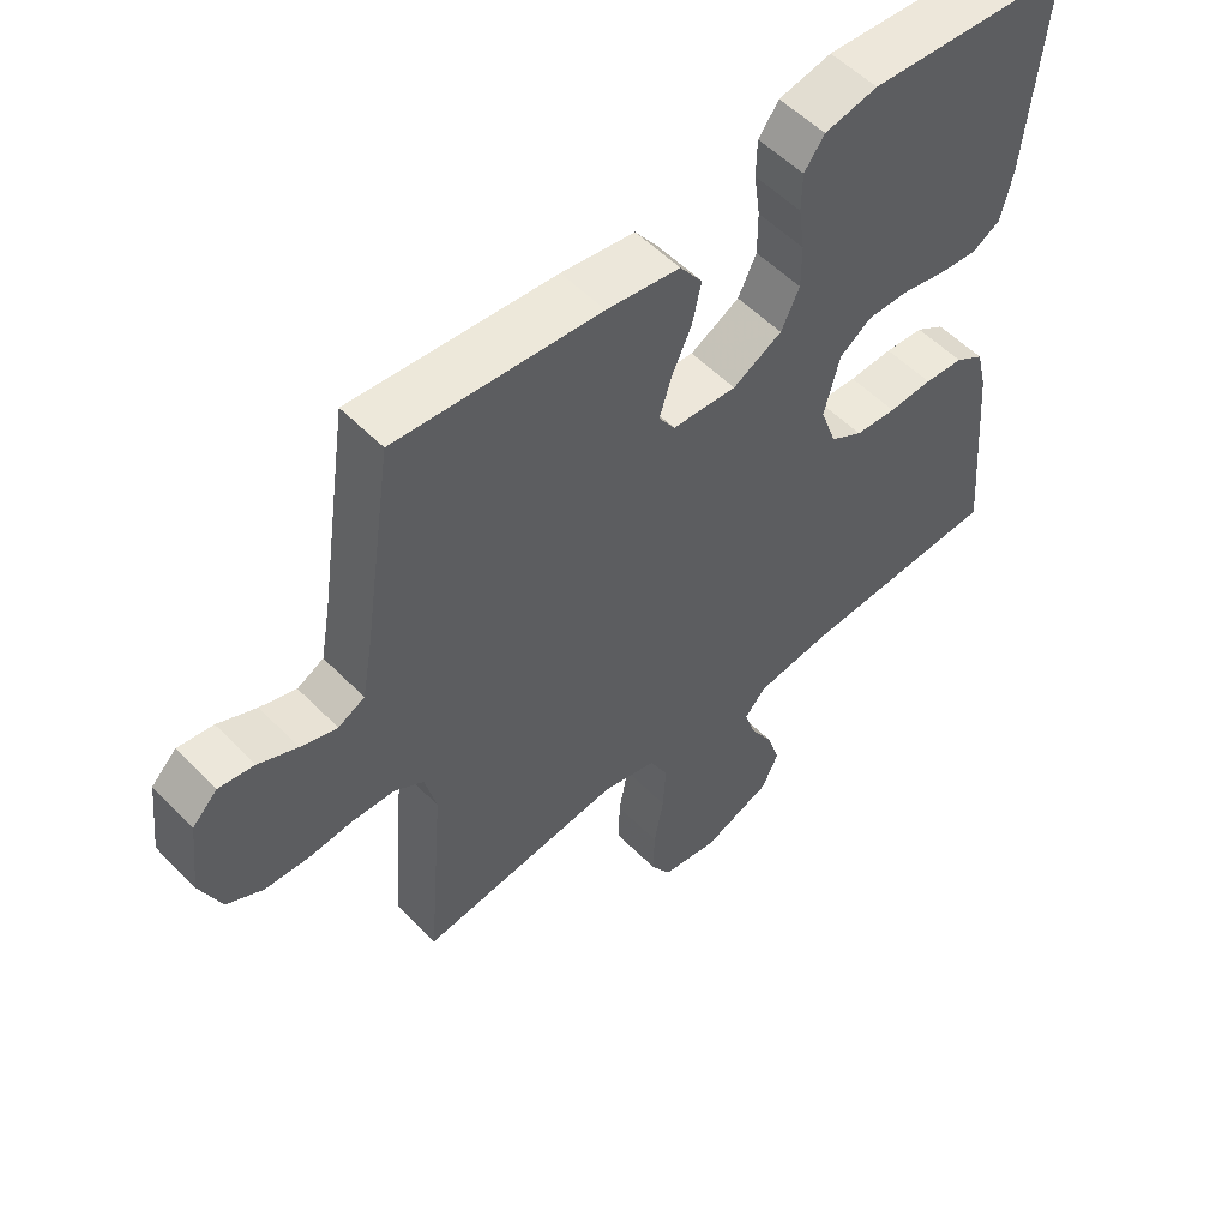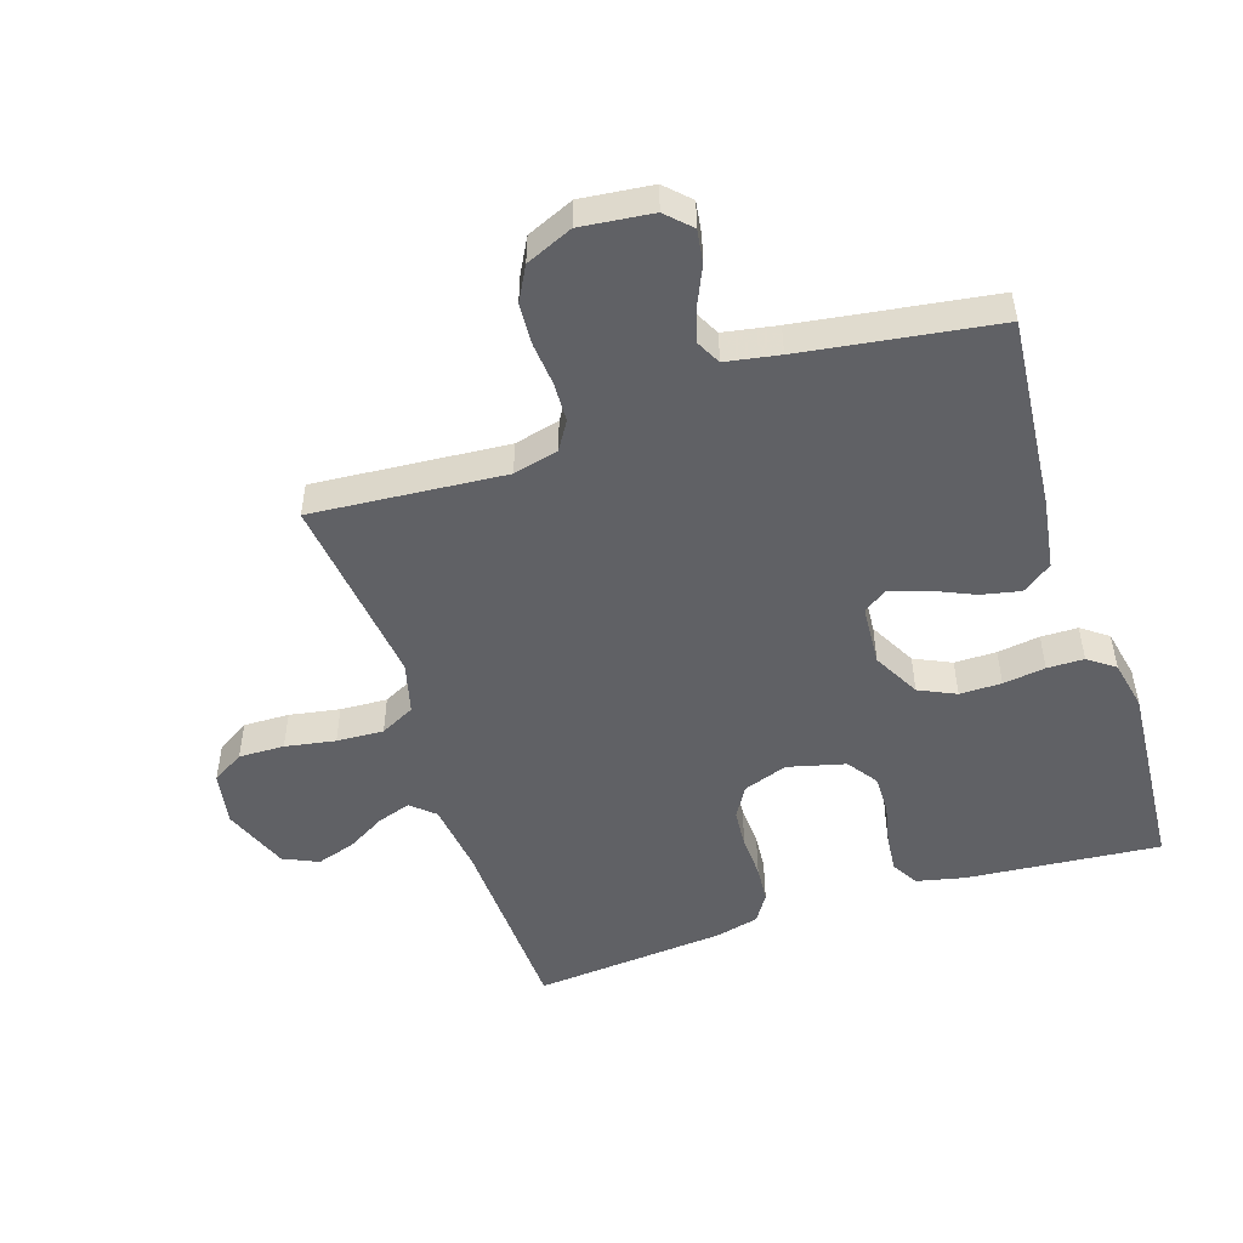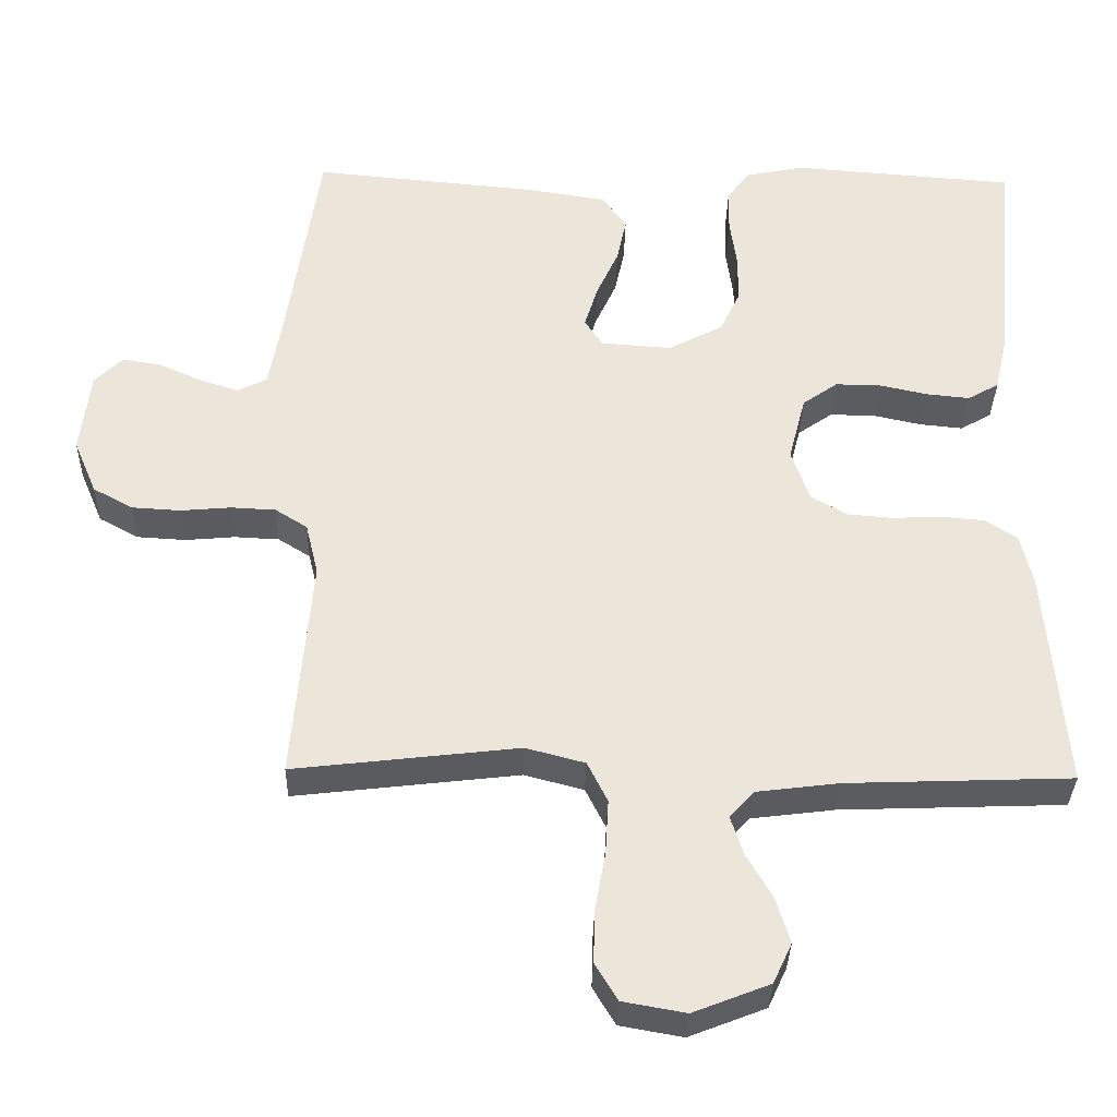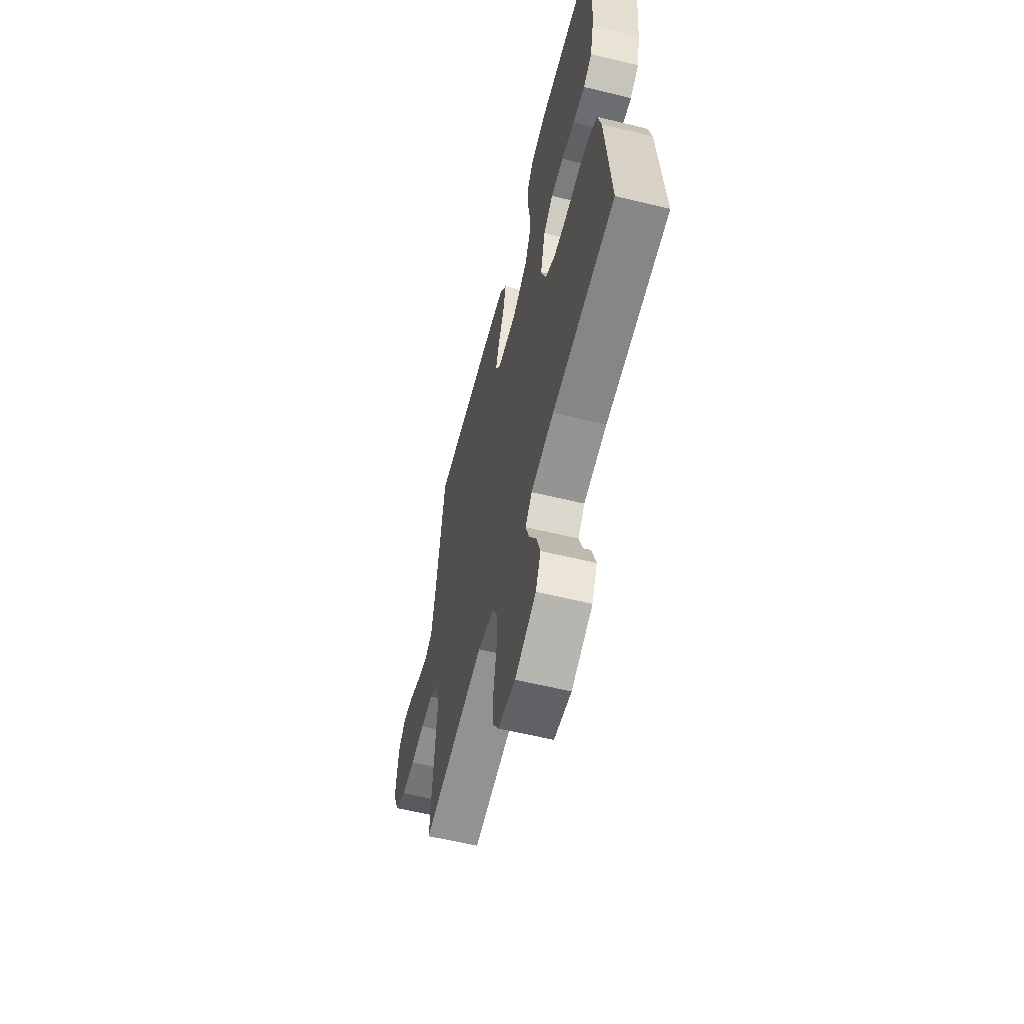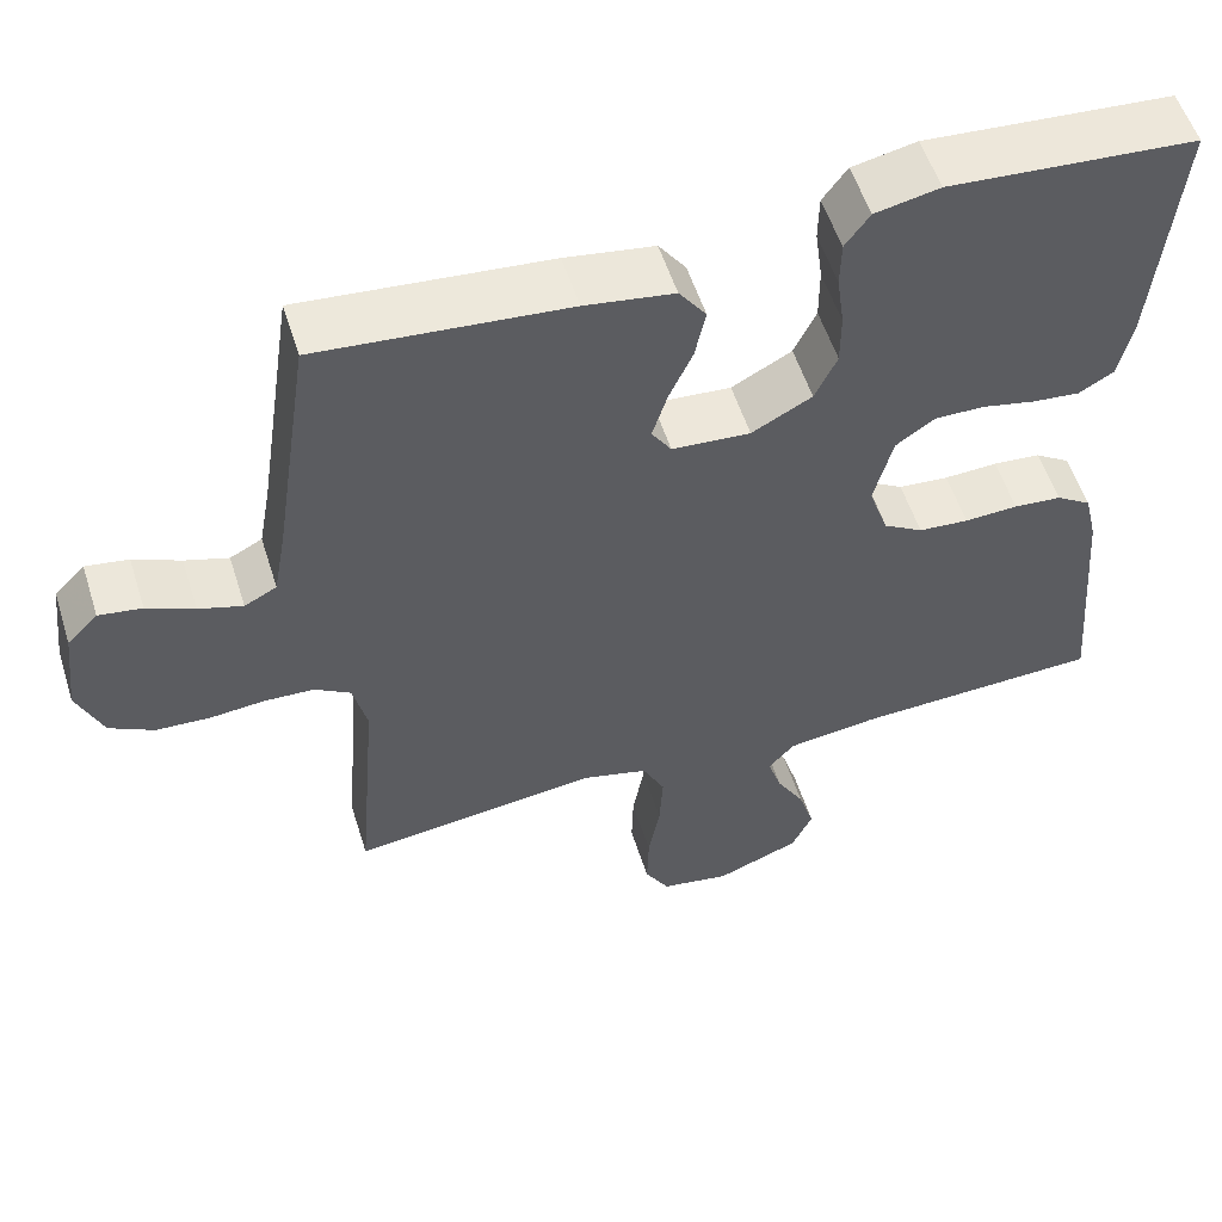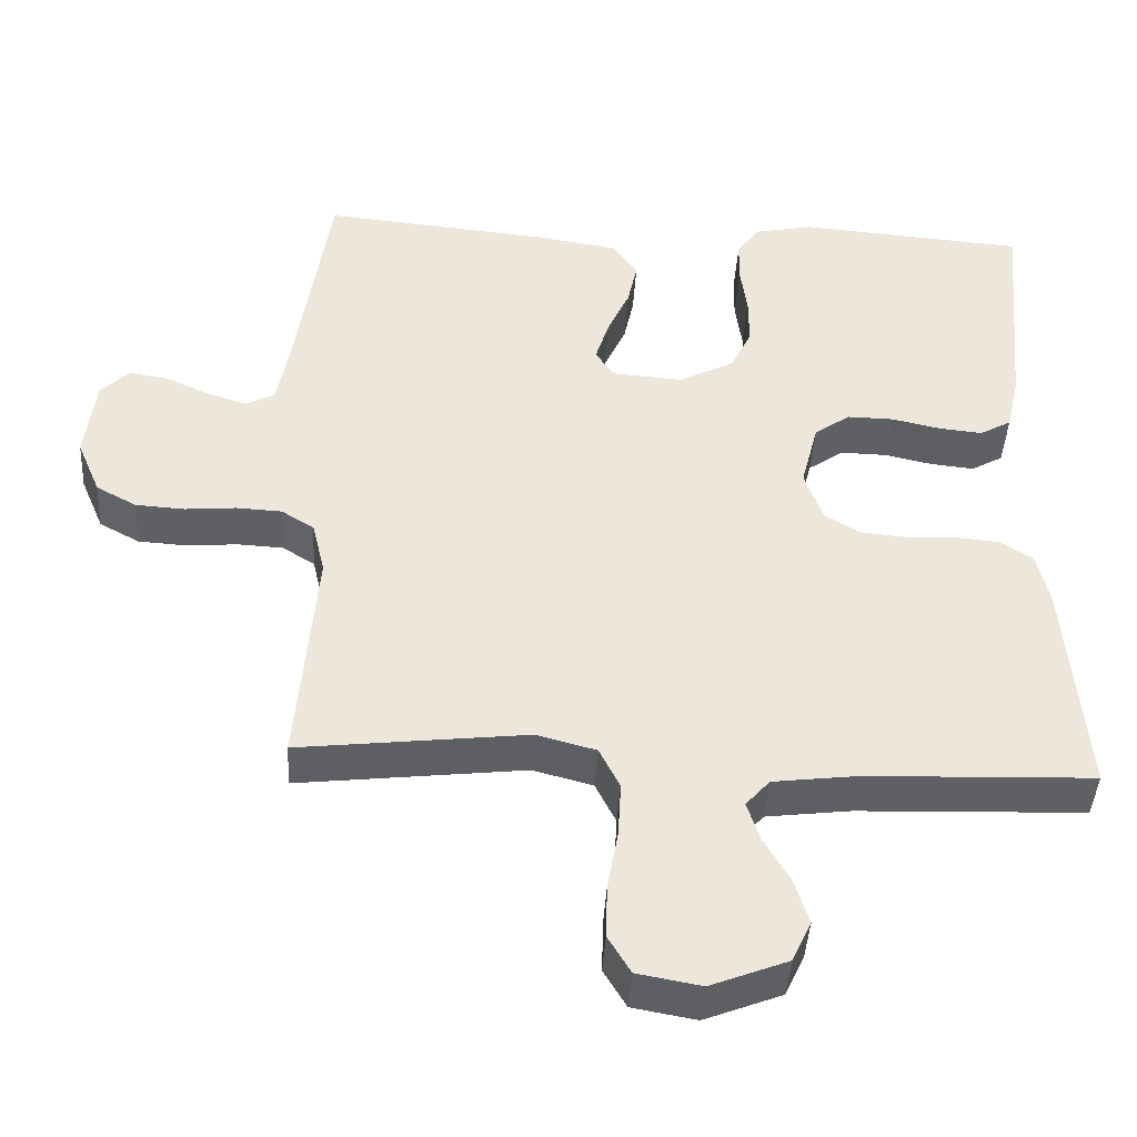
<metadata>
{"format":"obj","ext":"obj","renderer":"f3d","projection":"perspective","resolution":1024,"background":"white","views":[{"elev":54.6,"azim":-43.1,"up":"+Z"},{"elev":-50.3,"azim":-71.7,"up":"+Y"},{"elev":-33.9,"azim":-1.3,"up":"+Z"},{"elev":-59.9,"azim":76.0,"up":"+Z"},{"elev":55.1,"azim":-17.5,"up":"+Z"},{"elev":-42.7,"azim":-3.4,"up":"+Z"}]}
</metadata>
<code>
v -0.5 0.07 0.5
v -0.2 0.07 0.472
v -0.092 0.07 0.455
v -0.059 0.07 0.409
v -0.072 0.07 0.348
v -0.101 0.07 0.284
v -0.119 0.07 0.226
v -0.095 0.07 0.189
v 0 0.07 0.182
v 0.073 0.07 0.221
v 0.1 0.07 0.278
v 0.1 0.07 0.343
v 0.091 0.07 0.409
v 0.092 0.07 0.466
v 0.122 0.07 0.507
v 0.2 0.07 0.523
v 0.5 0.07 0.5
v 0.472 0.07 0.2
v 0.455 0.07 0.125
v 0.413 0.07 0.101
v 0.355 0.07 0.107
v 0.291 0.07 0.121
v 0.23 0.07 0.122
v 0.183 0.07 0.089
v 0.16 0.07 0
v 0.184 0.07 -0.069
v 0.232 0.07 -0.098
v 0.293 0.07 -0.103
v 0.358 0.07 -0.1
v 0.416 0.07 -0.105
v 0.459 0.07 -0.133
v 0.475 0.07 -0.2
v 0.5 0.07 -0.5
v 0.2 0.07 -0.511
v 0.089 0.07 -0.525
v 0.057 0.07 -0.561
v 0.074 0.07 -0.613
v 0.108 0.07 -0.672
v 0.127 0.07 -0.733
v 0.102 0.07 -0.787
v 0 0.07 -0.827
v -0.084 0.07 -0.812
v -0.114 0.07 -0.762
v -0.112 0.07 -0.691
v -0.098 0.07 -0.613
v -0.094 0.07 -0.54
v -0.121 0.07 -0.486
v -0.2 0.07 -0.465
v -0.5 0.07 -0.5
v -0.475 0.07 -0.2
v -0.492 0.07 -0.13
v -0.535 0.07 -0.103
v -0.595 0.07 -0.1
v -0.662 0.07 -0.106
v -0.727 0.07 -0.102
v -0.78 0.07 -0.073
v -0.811 0.07 0
v -0.798 0.07 0.111
v -0.761 0.07 0.148
v -0.709 0.07 0.14
v -0.652 0.07 0.114
v -0.599 0.07 0.097
v -0.56 0.07 0.117
v -0.545 0.07 0.2
v -0.5 0 0.5
v -0.2 0 0.472
v -0.092 0 0.455
v -0.059 0 0.409
v -0.072 0 0.348
v -0.101 0 0.284
v -0.119 0 0.226
v -0.095 0 0.189
v 0 0 0.182
v 0.073 0 0.221
v 0.1 0 0.278
v 0.1 0 0.343
v 0.091 0 0.409
v 0.092 0 0.466
v 0.122 0 0.507
v 0.2 0 0.523
v 0.5 0 0.5
v 0.472 0 0.2
v 0.455 0 0.125
v 0.413 0 0.101
v 0.355 0 0.107
v 0.291 0 0.121
v 0.23 0 0.122
v 0.183 0 0.089
v 0.16 0 0
v 0.184 0 -0.069
v 0.232 0 -0.098
v 0.293 0 -0.103
v 0.358 0 -0.1
v 0.416 0 -0.105
v 0.459 0 -0.133
v 0.475 0 -0.2
v 0.5 0 -0.5
v 0.2 0 -0.511
v 0.089 0 -0.525
v 0.057 0 -0.561
v 0.074 0 -0.613
v 0.108 0 -0.672
v 0.127 0 -0.733
v 0.102 0 -0.787
v 0 0 -0.827
v -0.084 0 -0.812
v -0.114 0 -0.762
v -0.112 0 -0.691
v -0.098 0 -0.613
v -0.094 0 -0.54
v -0.121 0 -0.486
v -0.2 0 -0.465
v -0.5 0 -0.5
v -0.475 0 -0.2
v -0.492 0 -0.13
v -0.535 0 -0.103
v -0.595 0 -0.1
v -0.662 0 -0.106
v -0.727 0 -0.102
v -0.78 0 -0.073
v -0.811 0 0
v -0.798 0 0.111
v -0.761 0 0.148
v -0.709 0 0.14
v -0.652 0 0.114
v -0.599 0 0.097
v -0.56 0 0.117
v -0.545 0 0.2
f 58 59 60 61
f 58 61 62
f 57 58 62
f 56 57 62
f 53 54 55 56
f 52 53 56 62
f 51 52 62 63
f 48 49 50
f 47 48 50 51
f 42 43 44 45
f 42 45 46
f 41 42 46
f 40 41 46
f 37 38 39 40
f 36 37 40 46
f 35 36 46 47
f 31 32 33 34
f 28 29 30 31
f 27 28 31 34
f 26 27 34 35
f 19 20 21 22
f 19 22 23
f 18 19 23
f 17 18 23
f 16 17 23 24
f 12 13 14 15
f 11 12 15 16
f 3 4 5 6
f 3 6 7
f 64 1 2 3
f 64 3 7
f 63 64 7 8
f 51 63 8 9
f 47 51 9 10
f 25 26 35 47
f 25 47 10 11
f 11 16 24 25
f 125 124 123 122
f 126 125 122
f 126 122 121
f 126 121 120
f 120 119 118 117
f 126 120 117 116
f 127 126 116 115
f 114 113 112
f 115 114 112 111
f 109 108 107 106
f 110 109 106
f 110 106 105
f 110 105 104
f 104 103 102 101
f 110 104 101 100
f 111 110 100 99
f 98 97 96 95
f 95 94 93 92
f 98 95 92 91
f 99 98 91 90
f 86 85 84 83
f 87 86 83
f 87 83 82
f 87 82 81
f 88 87 81 80
f 79 78 77 76
f 80 79 76 75
f 70 69 68 67
f 71 70 67
f 67 66 65 128
f 71 67 128
f 72 71 128 127
f 73 72 127 115
f 74 73 115 111
f 111 99 90 89
f 75 74 111 89
f 89 88 80 75
f 1 65 66 2
f 2 66 67 3
f 3 67 68 4
f 4 68 69 5
f 5 69 70 6
f 6 70 71 7
f 7 71 72 8
f 8 72 73 9
f 9 73 74 10
f 10 74 75 11
f 11 75 76 12
f 12 76 77 13
f 13 77 78 14
f 14 78 79 15
f 15 79 80 16
f 16 80 81 17
f 17 81 82 18
f 18 82 83 19
f 19 83 84 20
f 20 84 85 21
f 21 85 86 22
f 22 86 87 23
f 23 87 88 24
f 24 88 89 25
f 25 89 90 26
f 26 90 91 27
f 27 91 92 28
f 28 92 93 29
f 29 93 94 30
f 30 94 95 31
f 31 95 96 32
f 32 96 97 33
f 33 97 98 34
f 34 98 99 35
f 35 99 100 36
f 36 100 101 37
f 37 101 102 38
f 38 102 103 39
f 39 103 104 40
f 40 104 105 41
f 41 105 106 42
f 42 106 107 43
f 43 107 108 44
f 44 108 109 45
f 45 109 110 46
f 46 110 111 47
f 47 111 112 48
f 48 112 113 49
f 49 113 114 50
f 50 114 115 51
f 51 115 116 52
f 52 116 117 53
f 53 117 118 54
f 54 118 119 55
f 55 119 120 56
f 56 120 121 57
f 57 121 122 58
f 58 122 123 59
f 59 123 124 60
f 60 124 125 61
f 61 125 126 62
f 62 126 127 63
f 63 127 128 64
f 64 128 65 1

</code>
